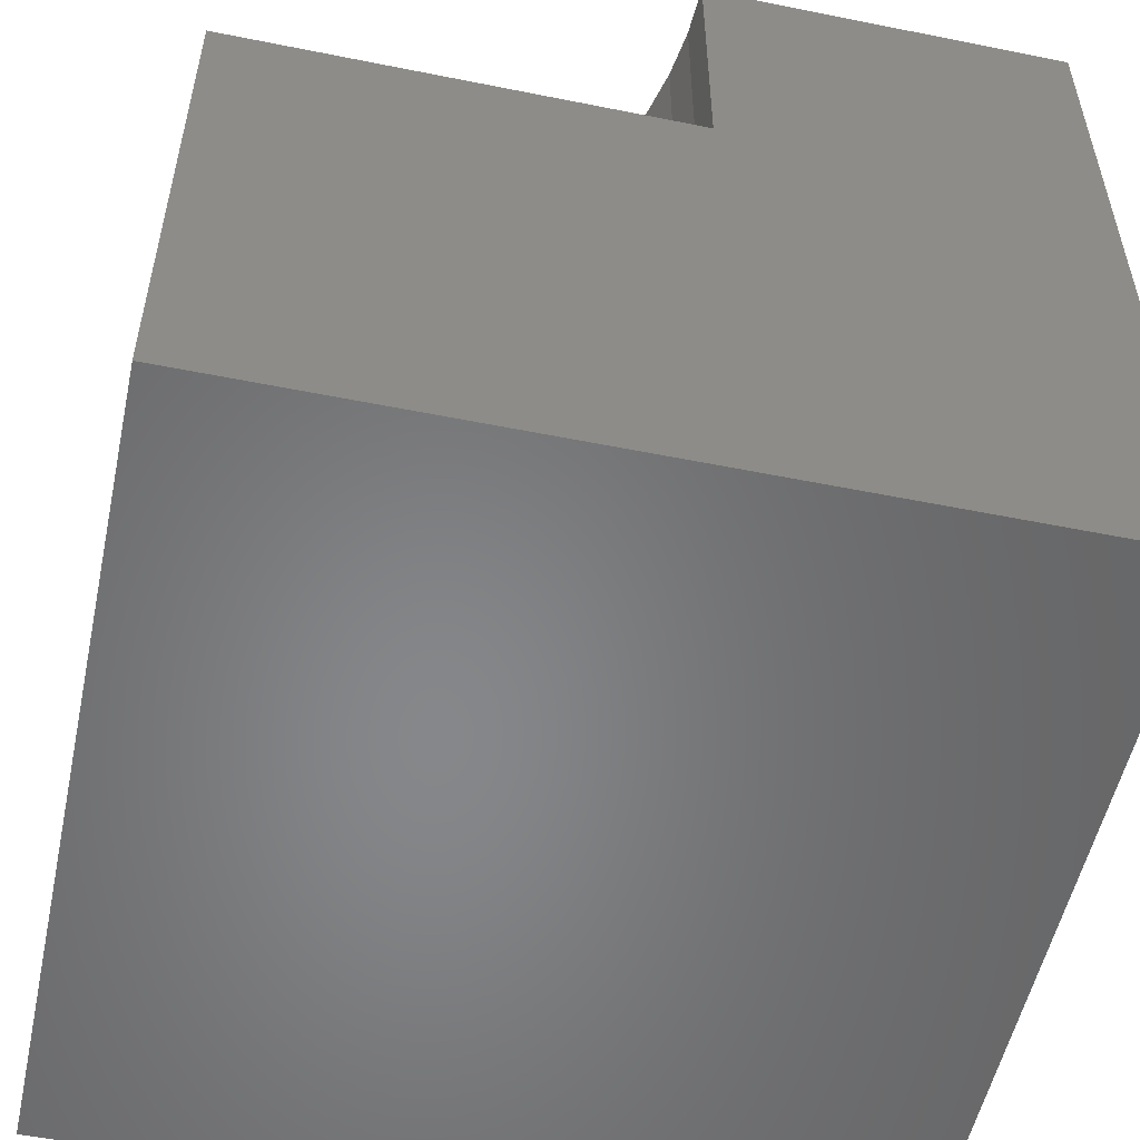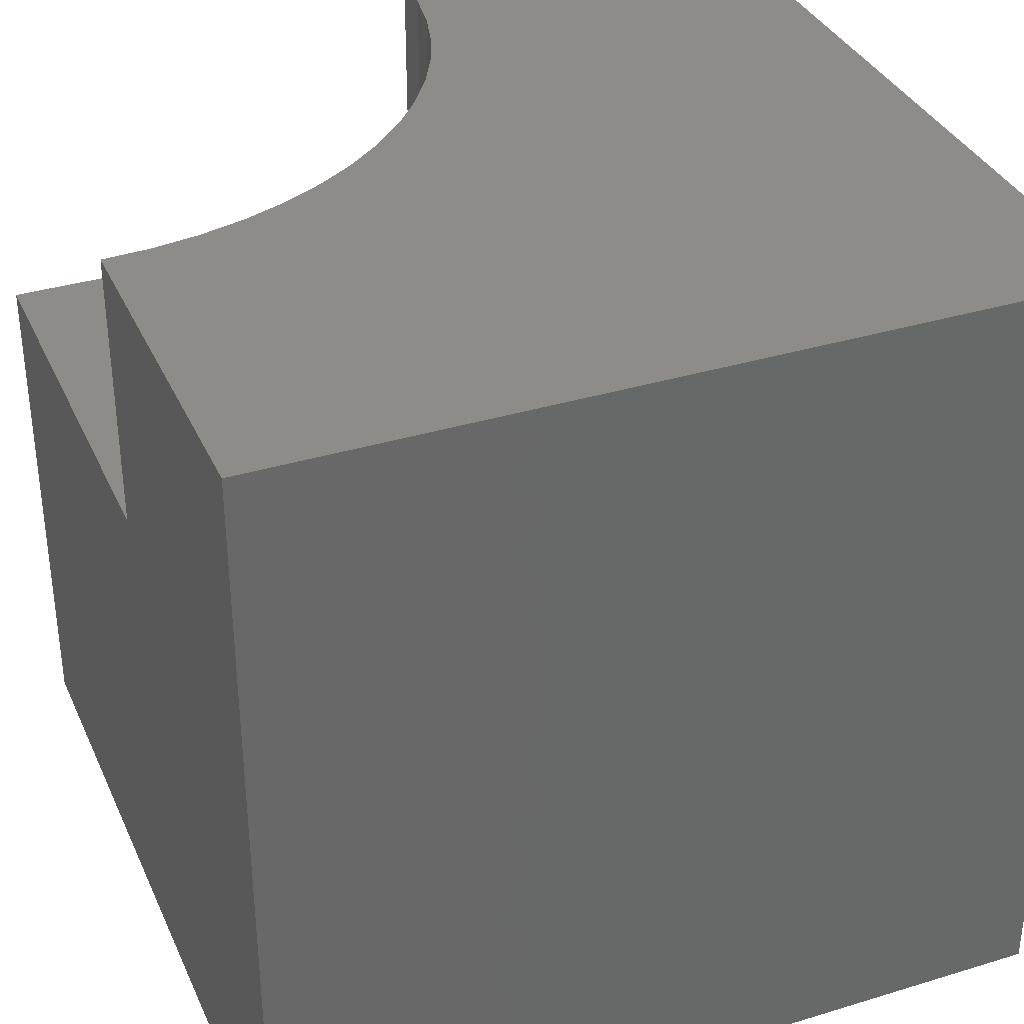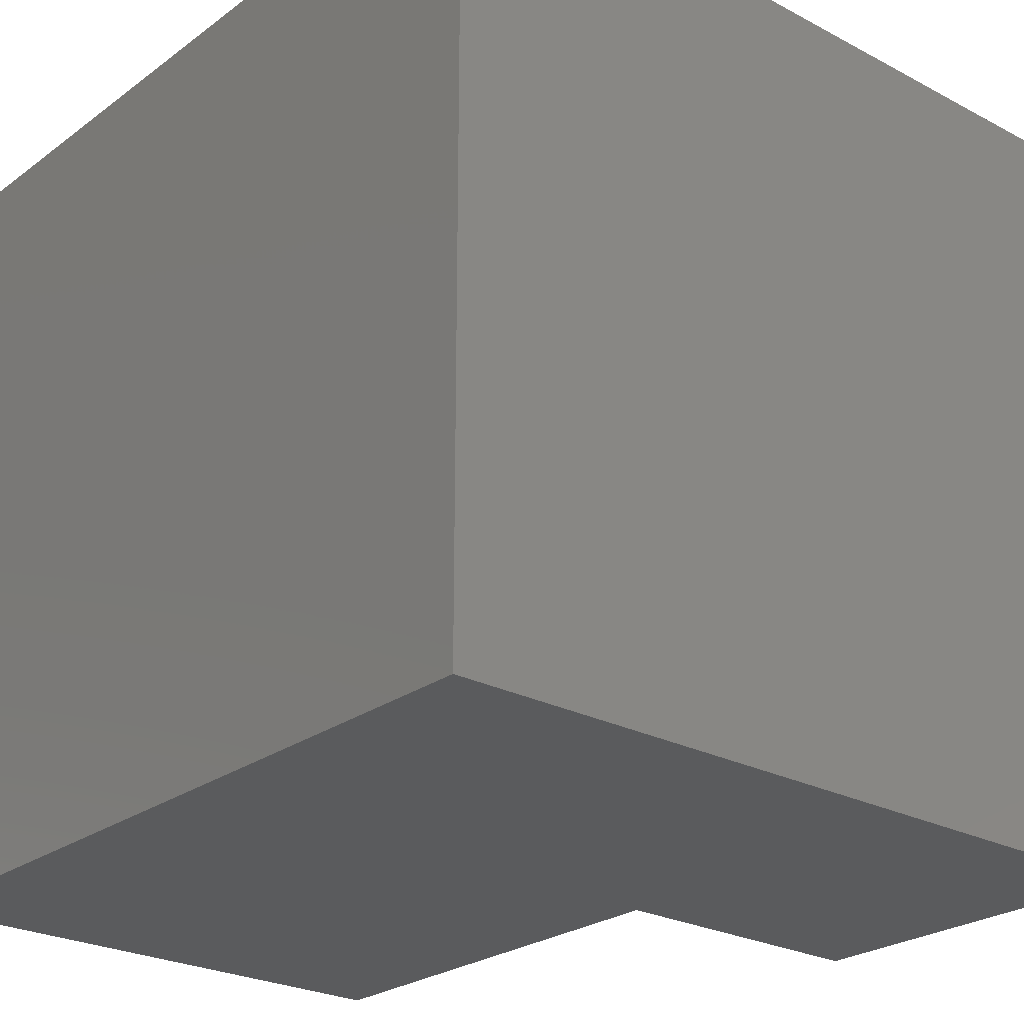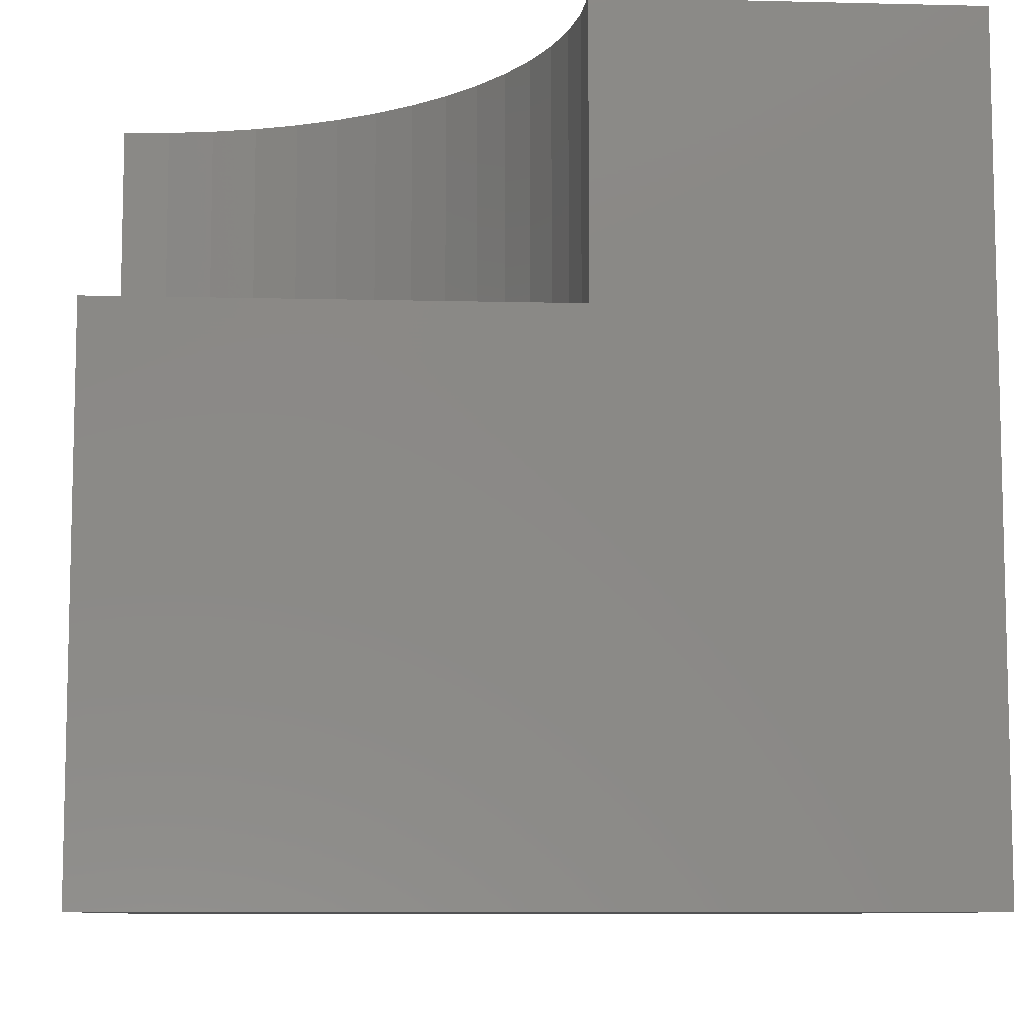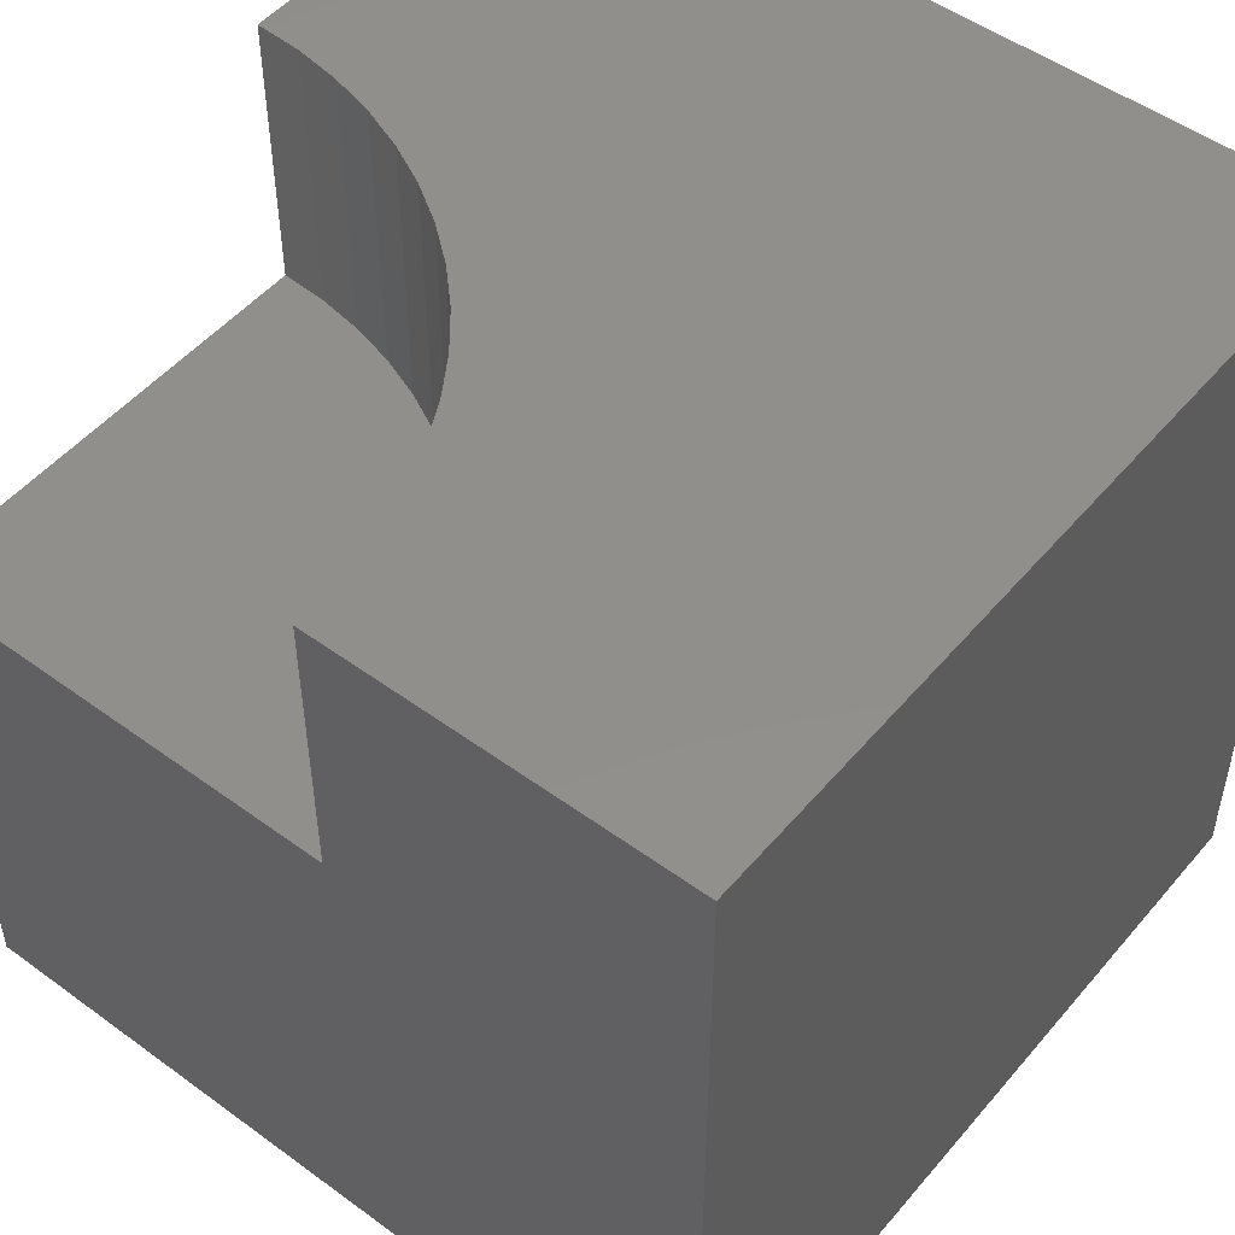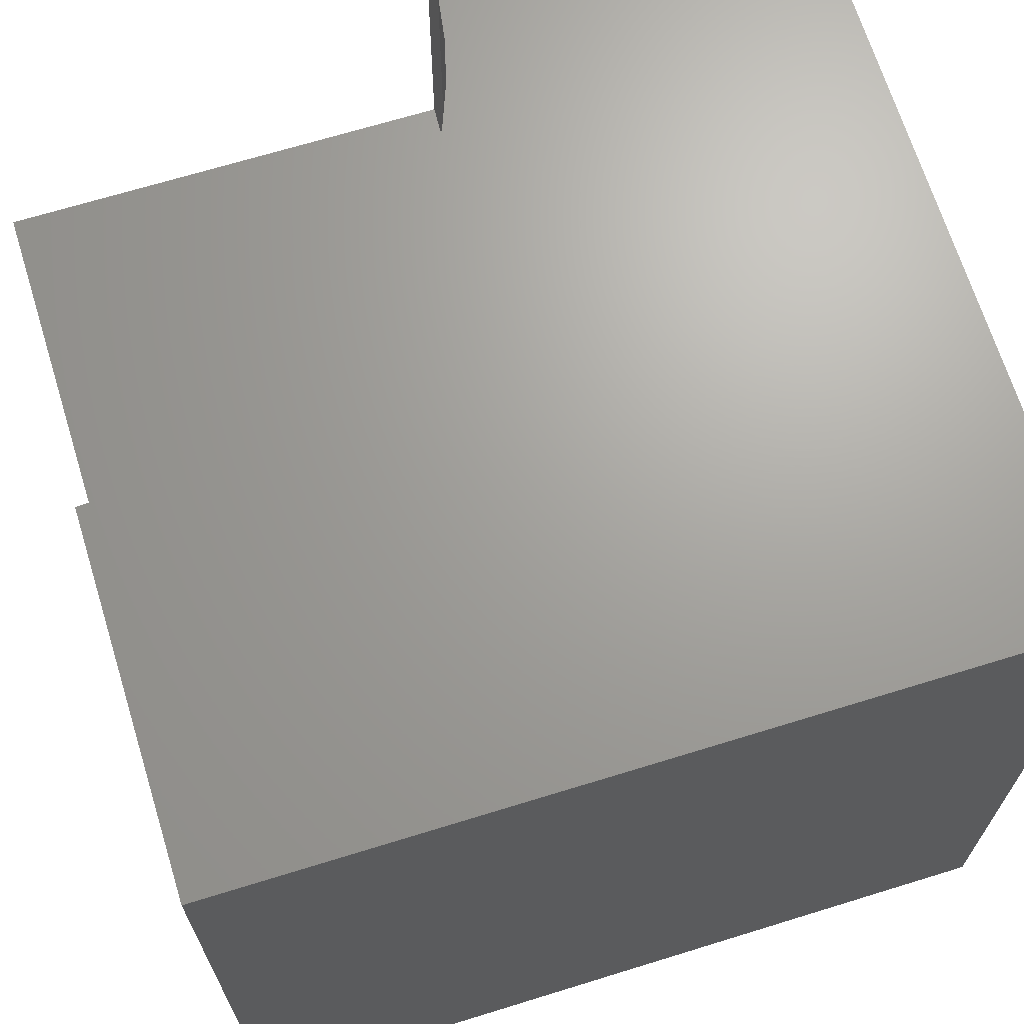
<metadata>
{"format":"stl","ext":"stl","renderer":"f3d","projection":"perspective","resolution":1024,"background":"white","views":[{"elev":-53.8,"azim":77.9,"up":"+Z"},{"elev":35.3,"azim":158.0,"up":"+Z"},{"elev":-25.2,"azim":-130.5,"up":"+Y"},{"elev":-8.7,"azim":86.2,"up":"+Z"},{"elev":50.4,"azim":128.7,"up":"+Z"},{"elev":68.0,"azim":162.8,"up":"+Z"}]}
</metadata>
<code>
# stl→obj: 42 verts, 76 faces
v 0 10 10
v 0 10 0
v 0 0 10
v 0 0 0
v 5.905 3.687 10
v 5.542 3.239 10
v 5.228 2.755 10
v 7.245 4.772 10
v 7.759 5.033 10
v 10 5.51 10
v 10 10 10
v 9.424 5.48 10
v 8.854 5.389 10
v 4.49 0 10
v 4.52 0.5759 10
v 8.297 5.24 10
v 4.611 1.146 10
v 4.76 1.703 10
v 4.967 2.241 10
v 6.313 4.095 10
v 6.761 4.458 10
v 10 0 6.534
v 10 0 0
v 10 5.51 6.534
v 10 10 0
v 4.49 0 6.534
v 9.424 5.48 6.534
v 8.854 5.389 6.534
v 8.297 5.24 6.534
v 7.759 5.033 6.534
v 7.245 4.772 6.534
v 6.761 4.458 6.534
v 6.313 4.095 6.534
v 5.905 3.687 6.534
v 5.542 3.239 6.534
v 5.228 2.755 6.534
v 4.967 2.241 6.534
v 4.76 1.703 6.534
v 4.611 1.146 6.534
v 4.52 0.5759 6.534
v 4.49 6.748e-16 10
v 4.49 6.748e-16 6.534
f 1 2 3
f 3 2 4
f 5 1 6
f 6 1 7
f 8 9 1
f 10 11 12
f 12 11 13
f 3 14 15
f 1 9 11
f 11 9 16
f 11 16 13
f 15 17 3
f 3 17 18
f 3 18 1
f 1 18 19
f 1 19 7
f 5 20 1
f 1 20 21
f 1 21 8
f 22 23 24
f 24 23 25
f 24 25 10
f 10 25 11
f 2 25 4
f 4 25 23
f 11 25 1
f 1 25 2
f 14 3 26
f 26 3 4
f 26 4 22
f 22 4 23
f 24 10 12
f 24 12 27
f 27 12 13
f 27 13 28
f 28 13 16
f 28 16 29
f 29 16 9
f 29 9 30
f 30 9 8
f 30 8 31
f 31 8 21
f 31 21 32
f 32 21 20
f 32 20 33
f 33 20 5
f 33 5 34
f 34 5 6
f 34 6 35
f 35 6 7
f 35 7 36
f 36 7 19
f 36 19 37
f 37 19 18
f 37 18 38
f 38 18 17
f 38 17 39
f 39 17 15
f 39 15 40
f 40 15 41
f 40 41 42
f 24 27 22
f 22 27 28
f 22 28 29
f 22 32 33
f 36 37 22
f 22 37 38
f 29 30 22
f 22 30 31
f 22 31 32
f 33 34 22
f 22 34 35
f 22 35 36
f 38 39 22
f 22 39 40
f 22 40 26

</code>
